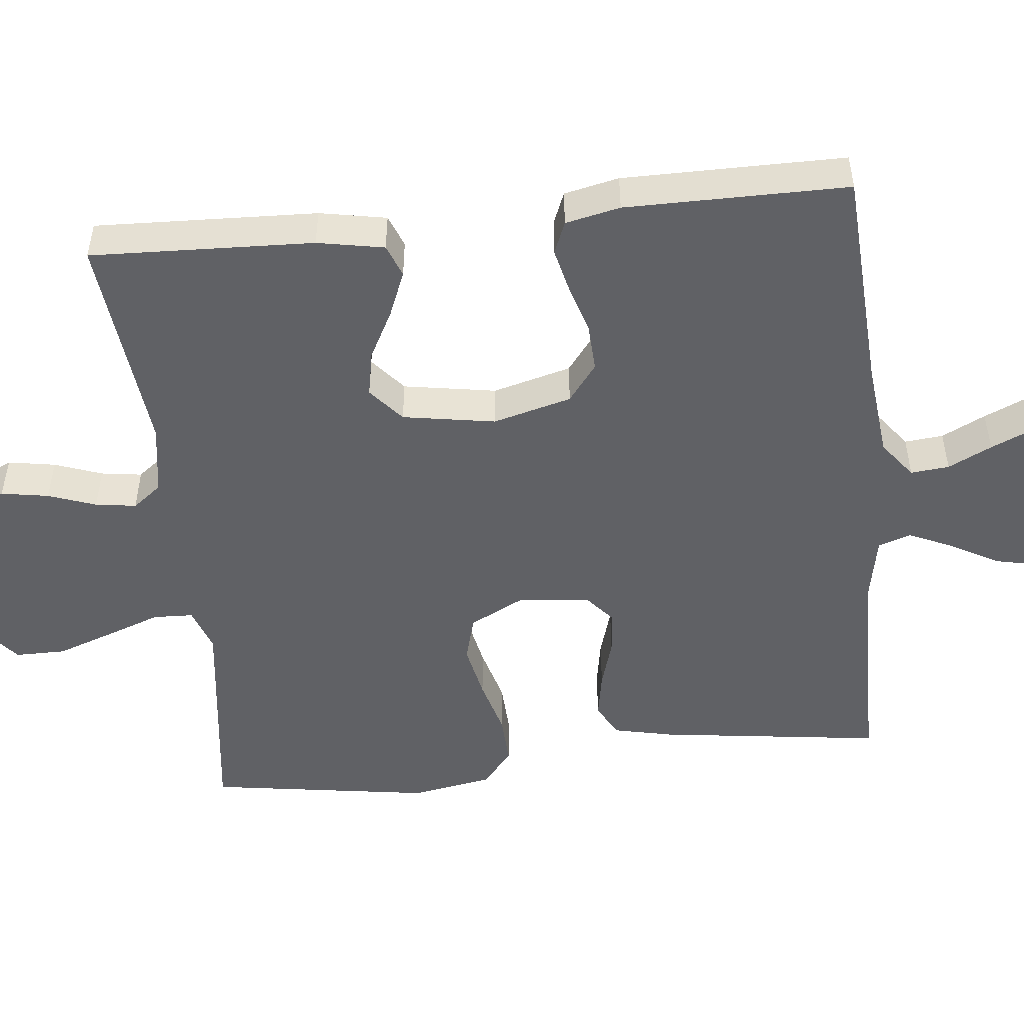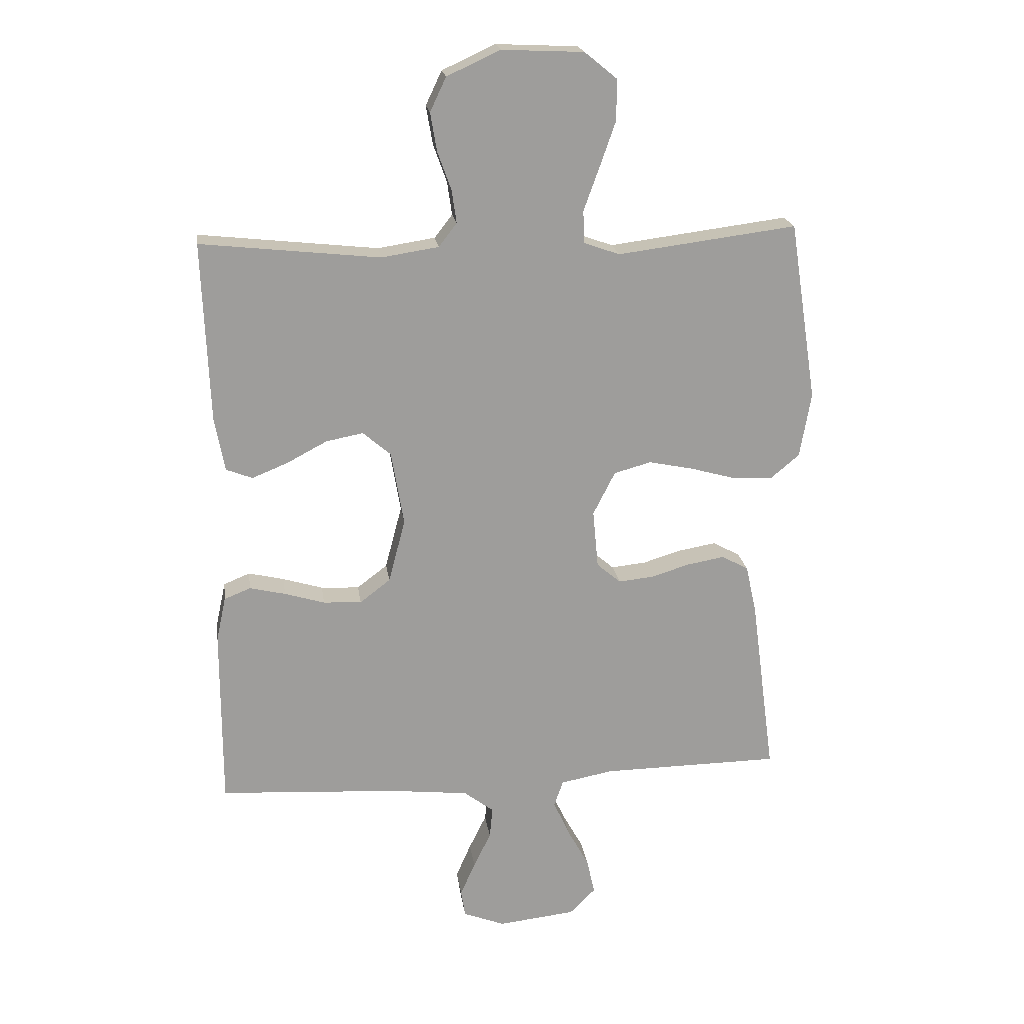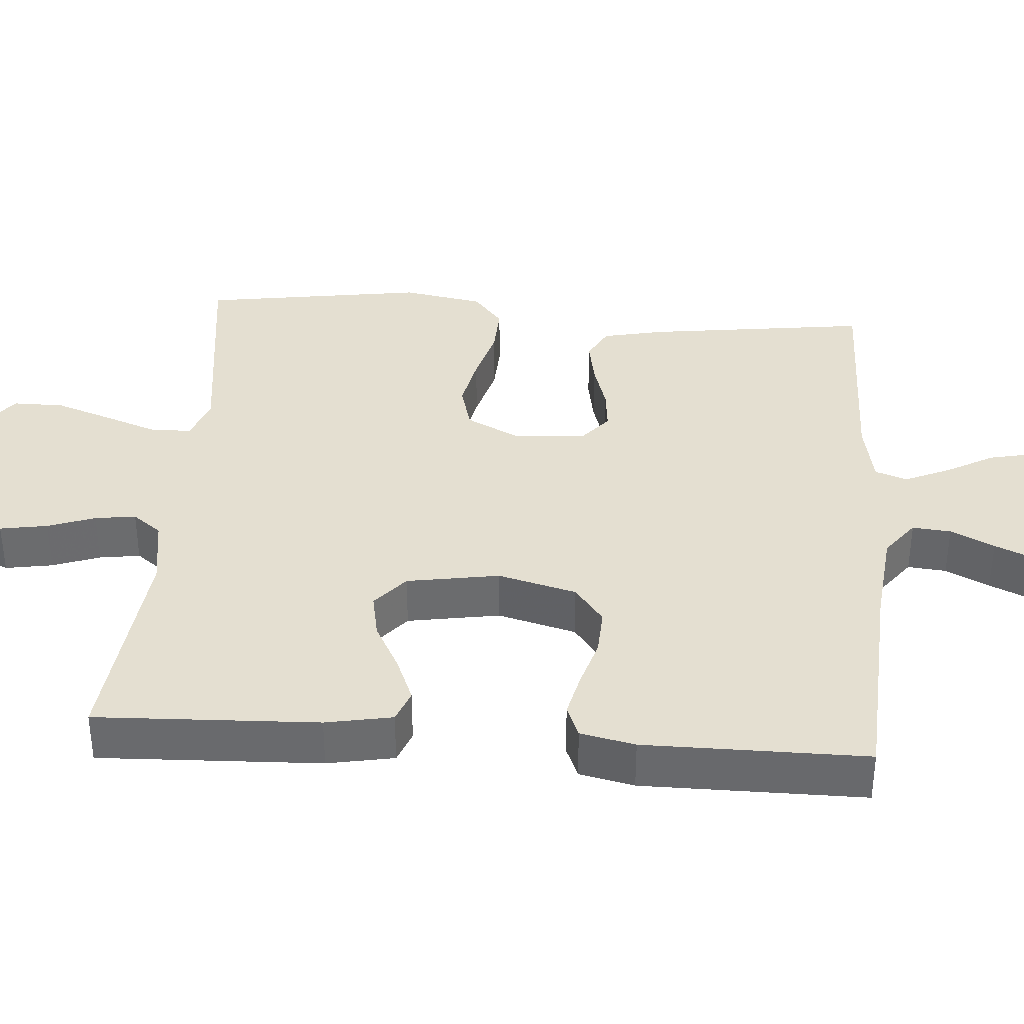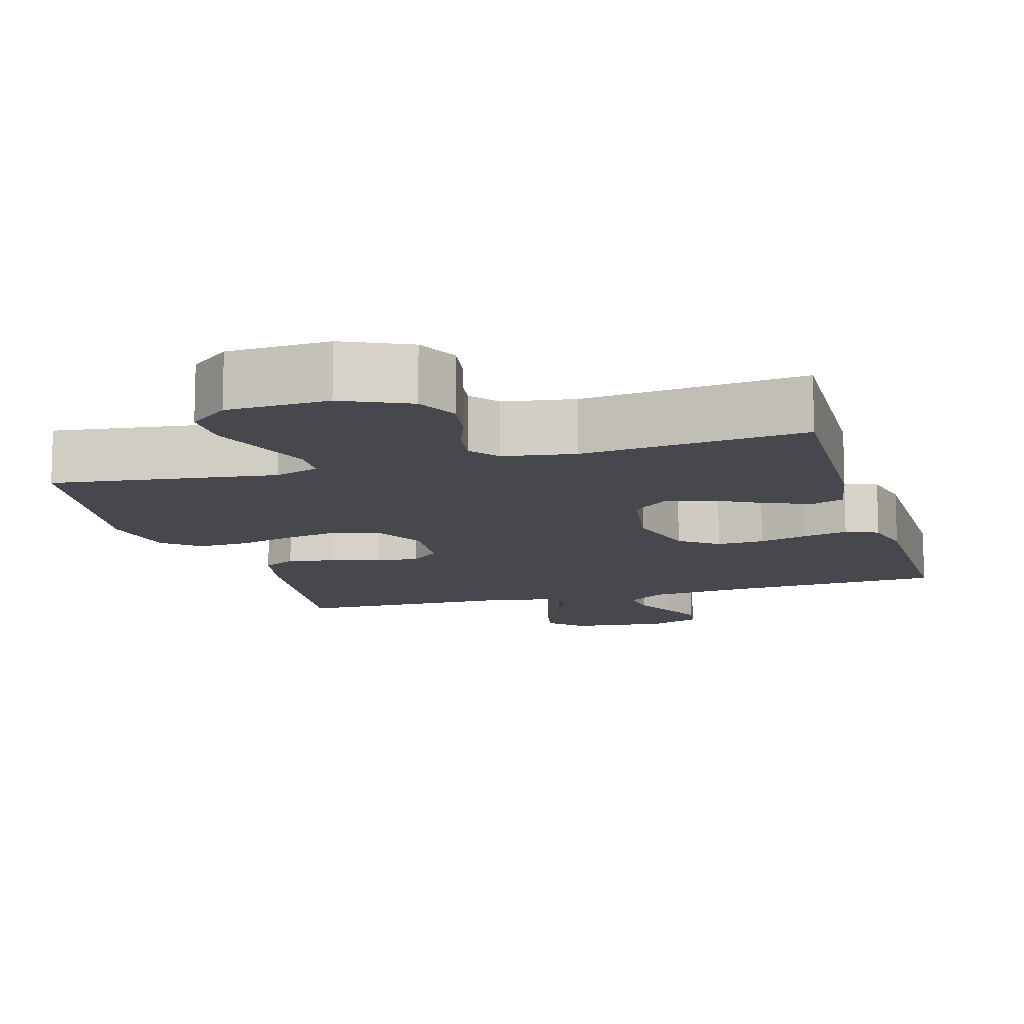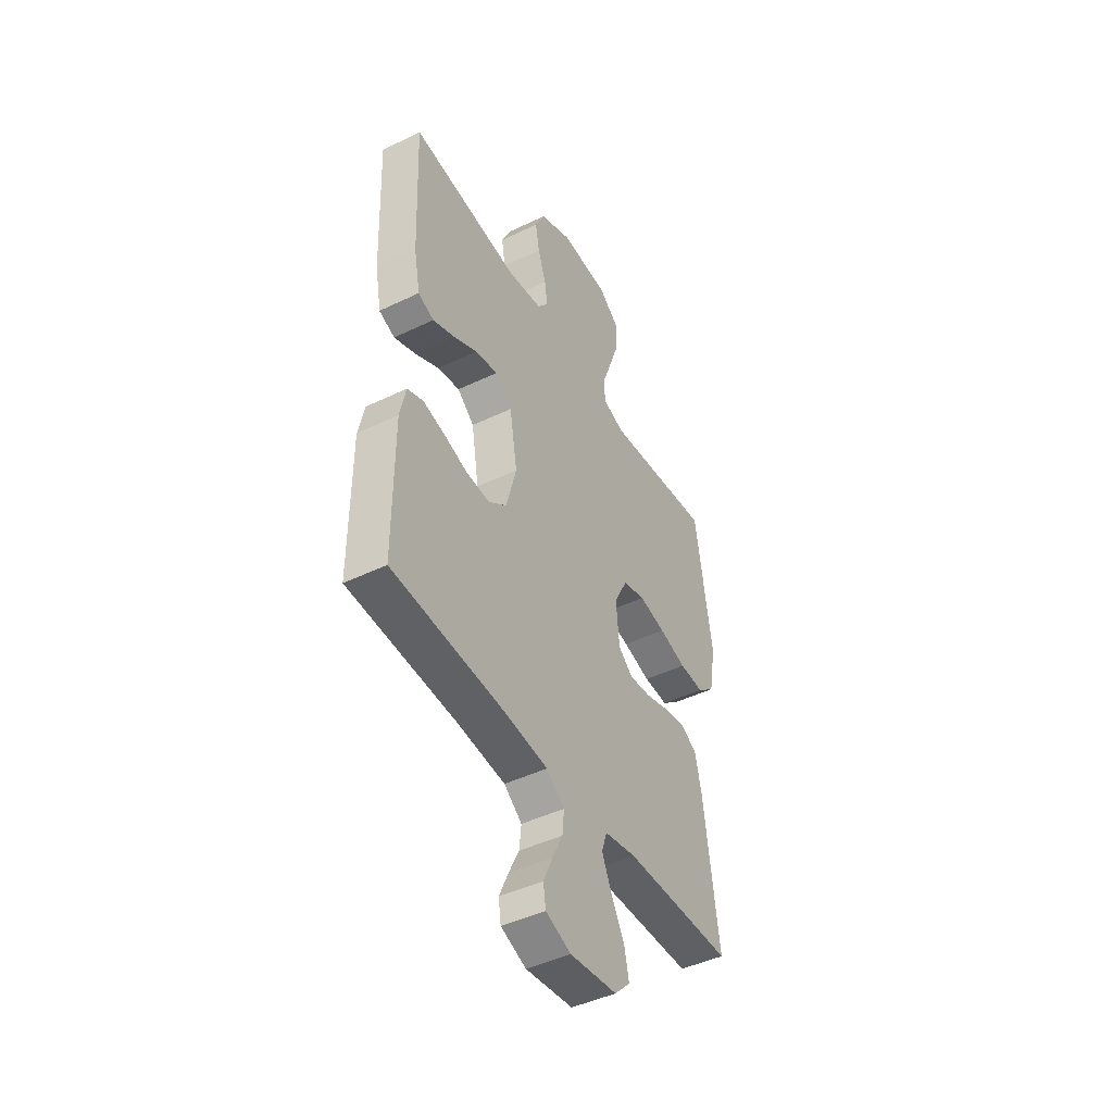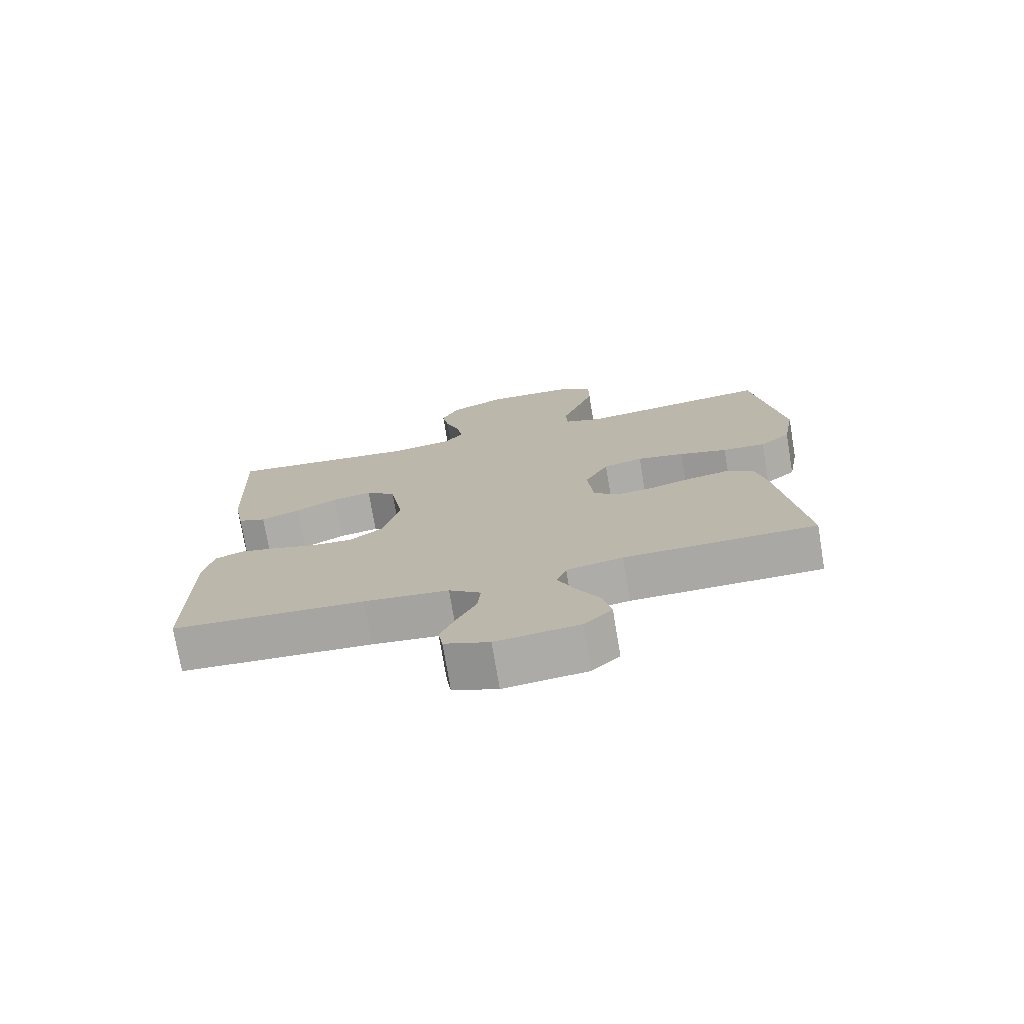
<metadata>
{"format":"obj","ext":"obj","renderer":"f3d","projection":"perspective","resolution":1024,"background":"white","views":[{"elev":-50.1,"azim":96.1,"up":"+Y"},{"elev":19.9,"azim":172.2,"up":"+Z"},{"elev":36.8,"azim":94.3,"up":"+Y"},{"elev":-11.9,"azim":16.3,"up":"+Y"},{"elev":-45.4,"azim":119.0,"up":"+Z"},{"elev":-74.9,"azim":-170.5,"up":"+Z"}]}
</metadata>
<code>
v 0.5 0.07 0.5
v 0.488 0.07 0.2
v 0.471 0.07 0.11
v 0.427 0.07 0.093
v 0.366 0.07 0.118
v 0.3 0.07 0.153
v 0.238 0.07 0.165
v 0.191 0.07 0.125
v 0.17 0.07 0
v 0.198 0.07 -0.106
v 0.249 0.07 -0.145
v 0.313 0.07 -0.142
v 0.38 0.07 -0.122
v 0.44 0.07 -0.108
v 0.484 0.07 -0.126
v 0.5 0.07 -0.2
v 0.5 0.07 -0.5
v 0.2 0.07 -0.517
v 0.068 0.07 -0.531
v 0.018 0.07 -0.569
v 0.023 0.07 -0.621
v 0.052 0.07 -0.68
v 0.077 0.07 -0.737
v 0.07 0.07 -0.782
v 0 0.07 -0.809
v -0.13 0.07 -0.794
v -0.173 0.07 -0.751
v -0.16 0.07 -0.691
v -0.124 0.07 -0.626
v -0.097 0.07 -0.566
v -0.112 0.07 -0.522
v -0.2 0.07 -0.505
v -0.5 0.07 -0.5
v -0.46 0.07 -0.2
v -0.442 0.07 -0.118
v -0.397 0.07 -0.094
v -0.335 0.07 -0.105
v -0.269 0.07 -0.125
v -0.211 0.07 -0.131
v -0.171 0.07 -0.097
v -0.162 0.07 0
v -0.199 0.07 0.073
v -0.261 0.07 0.09
v -0.335 0.07 0.075
v -0.411 0.07 0.054
v -0.479 0.07 0.051
v -0.527 0.07 0.091
v -0.546 0.07 0.2
v -0.5 0.07 0.5
v -0.2 0.07 0.461
v -0.14 0.07 0.482
v -0.138 0.07 0.536
v -0.164 0.07 0.608
v -0.191 0.07 0.685
v -0.191 0.07 0.753
v -0.137 0.07 0.797
v 0 0.07 0.803
v 0.089 0.07 0.762
v 0.116 0.07 0.705
v 0.105 0.07 0.641
v 0.082 0.07 0.577
v 0.074 0.07 0.522
v 0.104 0.07 0.483
v 0.2 0.07 0.468
v 0.5 0 0.5
v 0.488 0 0.2
v 0.471 0 0.11
v 0.427 0 0.093
v 0.366 0 0.118
v 0.3 0 0.153
v 0.238 0 0.165
v 0.191 0 0.125
v 0.17 0 0
v 0.198 0 -0.106
v 0.249 0 -0.145
v 0.313 0 -0.142
v 0.38 0 -0.122
v 0.44 0 -0.108
v 0.484 0 -0.126
v 0.5 0 -0.2
v 0.5 0 -0.5
v 0.2 0 -0.517
v 0.068 0 -0.531
v 0.018 0 -0.569
v 0.023 0 -0.621
v 0.052 0 -0.68
v 0.077 0 -0.737
v 0.07 0 -0.782
v 0 0 -0.809
v -0.13 0 -0.794
v -0.173 0 -0.751
v -0.16 0 -0.691
v -0.124 0 -0.626
v -0.097 0 -0.566
v -0.112 0 -0.522
v -0.2 0 -0.505
v -0.5 0 -0.5
v -0.46 0 -0.2
v -0.442 0 -0.118
v -0.397 0 -0.094
v -0.335 0 -0.105
v -0.269 0 -0.125
v -0.211 0 -0.131
v -0.171 0 -0.097
v -0.162 0 0
v -0.199 0 0.073
v -0.261 0 0.09
v -0.335 0 0.075
v -0.411 0 0.054
v -0.479 0 0.051
v -0.527 0 0.091
v -0.546 0 0.2
v -0.5 0 0.5
v -0.2 0 0.461
v -0.14 0 0.482
v -0.138 0 0.536
v -0.164 0 0.608
v -0.191 0 0.685
v -0.191 0 0.753
v -0.137 0 0.797
v 0 0 0.803
v 0.089 0 0.762
v 0.116 0 0.705
v 0.105 0 0.641
v 0.082 0 0.577
v 0.074 0 0.522
v 0.104 0 0.483
v 0.2 0 0.468
f 58 59 60 61
f 58 61 62
f 57 58 62
f 56 57 62
f 55 56 62
f 52 53 54 55
f 52 55 62 63
f 47 48 49 50
f 47 50 51
f 44 45 46 47
f 43 44 47 51
f 42 43 51
f 41 42 51
f 35 36 37 38
f 35 38 39
f 32 33 34 35
f 31 32 35 39
f 30 31 39 40
f 26 27 28 29
f 26 29 30
f 25 26 30
f 21 22 23 24
f 21 24 25 30
f 15 16 17 18
f 15 18 19
f 12 13 14 15
f 12 15 19 20
f 3 4 5 6
f 1 2 3 6
f 64 1 6 7
f 63 64 7 8
f 51 52 63 8
f 41 51 8 9
f 40 41 9 10
f 20 21 30 40
f 20 40 10 11
f 11 12 20
f 125 124 123 122
f 126 125 122
f 126 122 121
f 126 121 120
f 126 120 119
f 119 118 117 116
f 127 126 119 116
f 114 113 112 111
f 115 114 111
f 111 110 109 108
f 115 111 108 107
f 115 107 106
f 115 106 105
f 102 101 100 99
f 103 102 99
f 99 98 97 96
f 103 99 96 95
f 104 103 95 94
f 93 92 91 90
f 94 93 90
f 94 90 89
f 88 87 86 85
f 94 89 88 85
f 82 81 80 79
f 83 82 79
f 79 78 77 76
f 84 83 79 76
f 70 69 68 67
f 70 67 66 65
f 71 70 65 128
f 72 71 128 127
f 72 127 116 115
f 73 72 115 105
f 74 73 105 104
f 104 94 85 84
f 75 74 104 84
f 84 76 75
f 1 65 66 2
f 2 66 67 3
f 3 67 68 4
f 4 68 69 5
f 5 69 70 6
f 6 70 71 7
f 7 71 72 8
f 8 72 73 9
f 9 73 74 10
f 10 74 75 11
f 11 75 76 12
f 12 76 77 13
f 13 77 78 14
f 14 78 79 15
f 15 79 80 16
f 16 80 81 17
f 17 81 82 18
f 18 82 83 19
f 19 83 84 20
f 20 84 85 21
f 21 85 86 22
f 22 86 87 23
f 23 87 88 24
f 24 88 89 25
f 25 89 90 26
f 26 90 91 27
f 27 91 92 28
f 28 92 93 29
f 29 93 94 30
f 30 94 95 31
f 31 95 96 32
f 32 96 97 33
f 33 97 98 34
f 34 98 99 35
f 35 99 100 36
f 36 100 101 37
f 37 101 102 38
f 38 102 103 39
f 39 103 104 40
f 40 104 105 41
f 41 105 106 42
f 42 106 107 43
f 43 107 108 44
f 44 108 109 45
f 45 109 110 46
f 46 110 111 47
f 47 111 112 48
f 48 112 113 49
f 49 113 114 50
f 50 114 115 51
f 51 115 116 52
f 52 116 117 53
f 53 117 118 54
f 54 118 119 55
f 55 119 120 56
f 56 120 121 57
f 57 121 122 58
f 58 122 123 59
f 59 123 124 60
f 60 124 125 61
f 61 125 126 62
f 62 126 127 63
f 63 127 128 64
f 64 128 65 1

</code>
